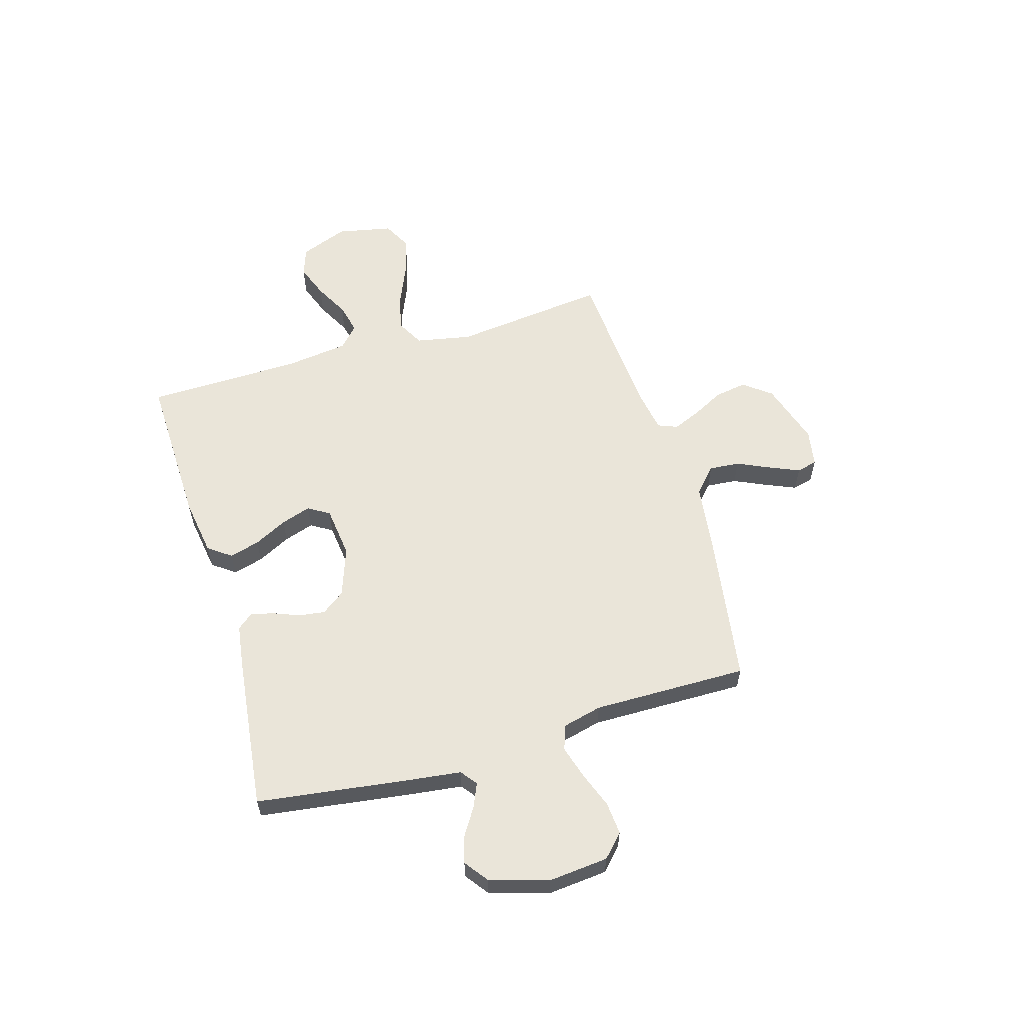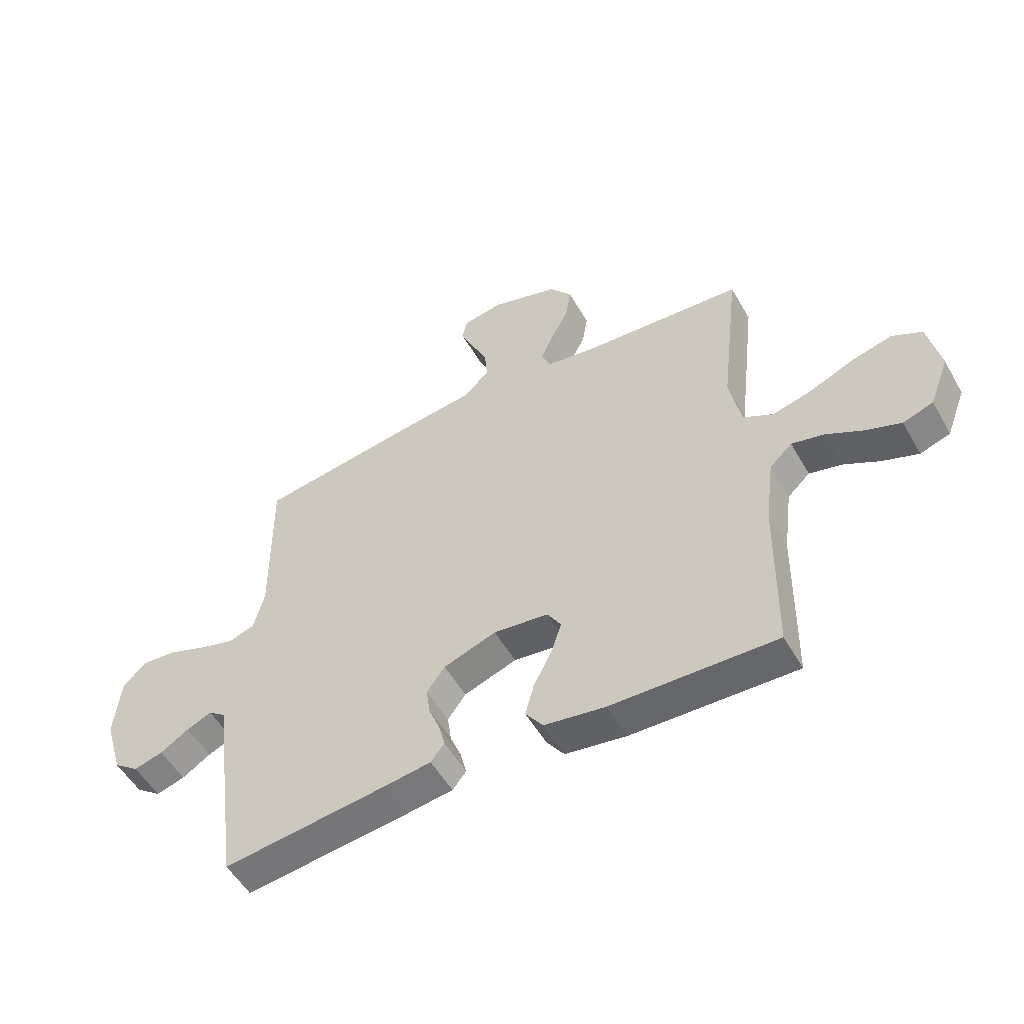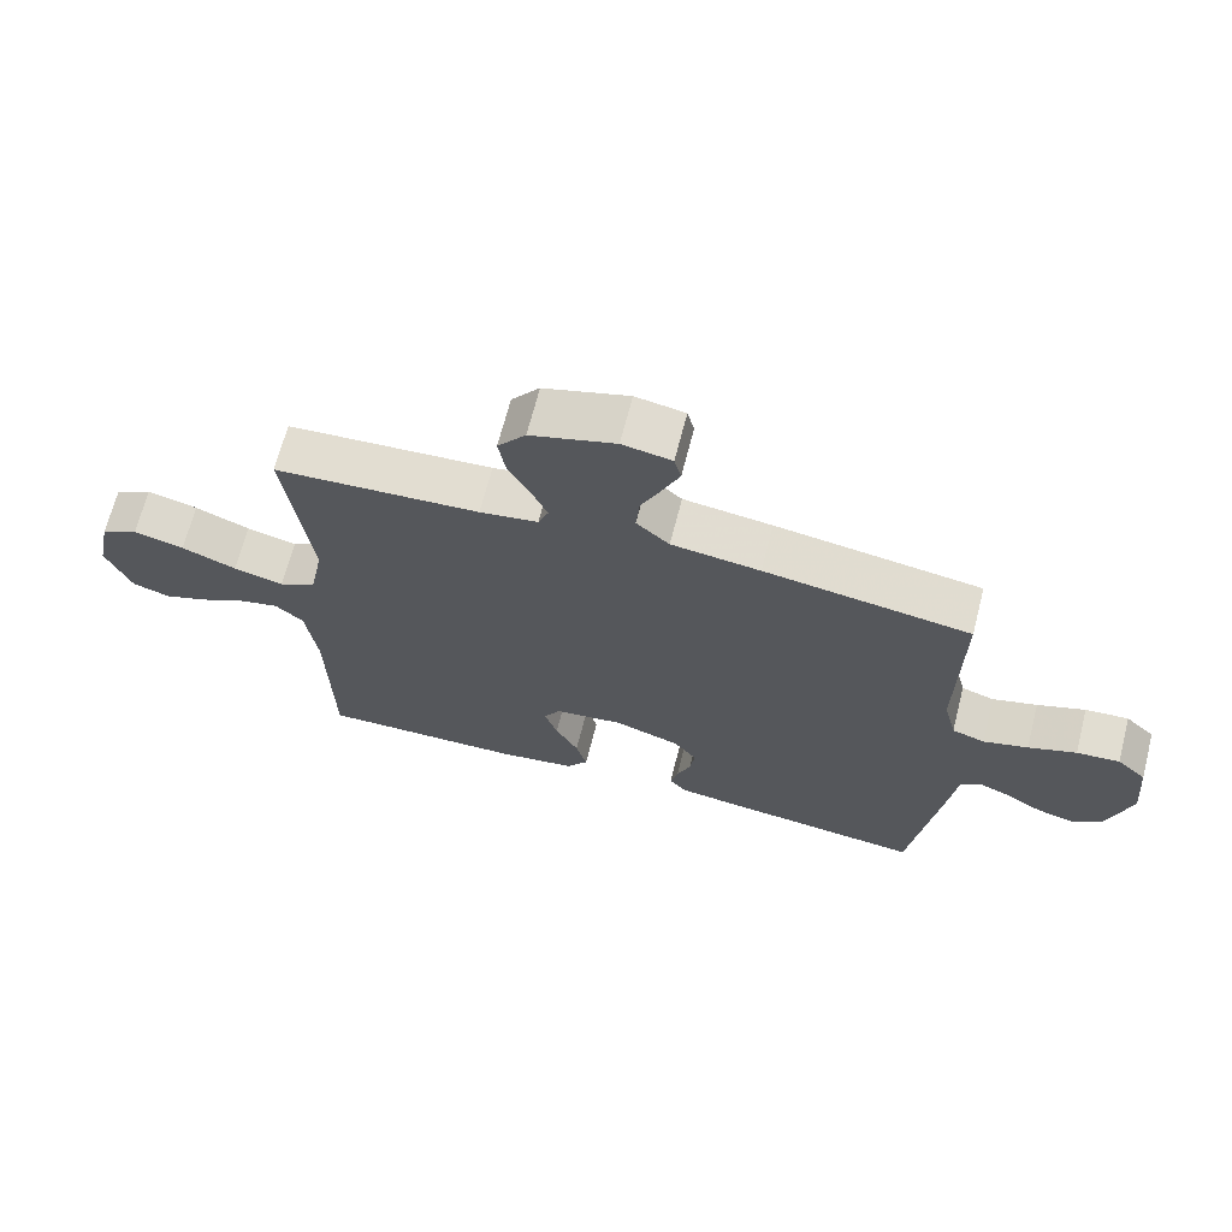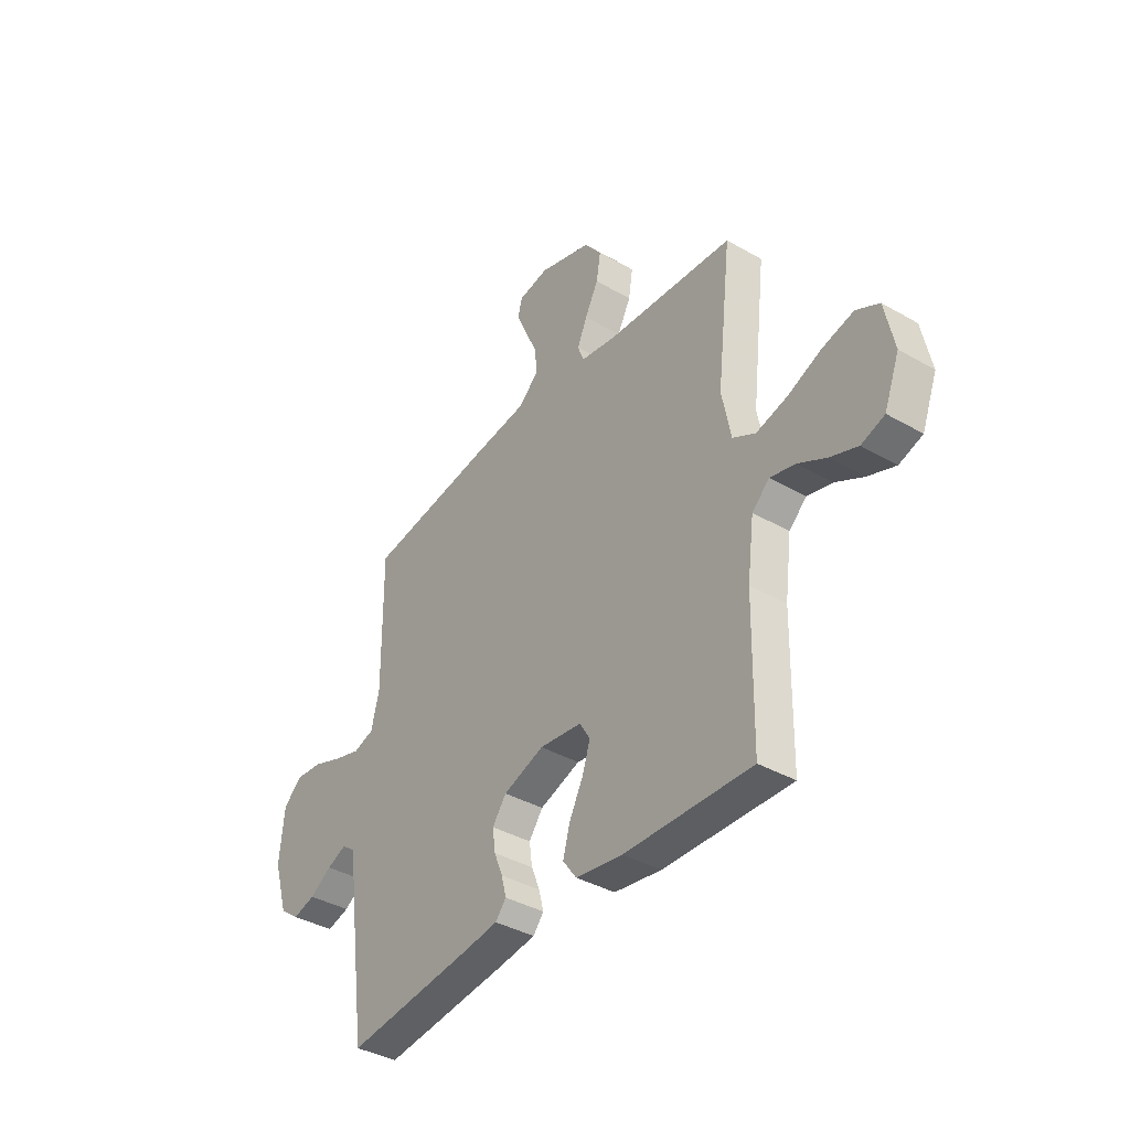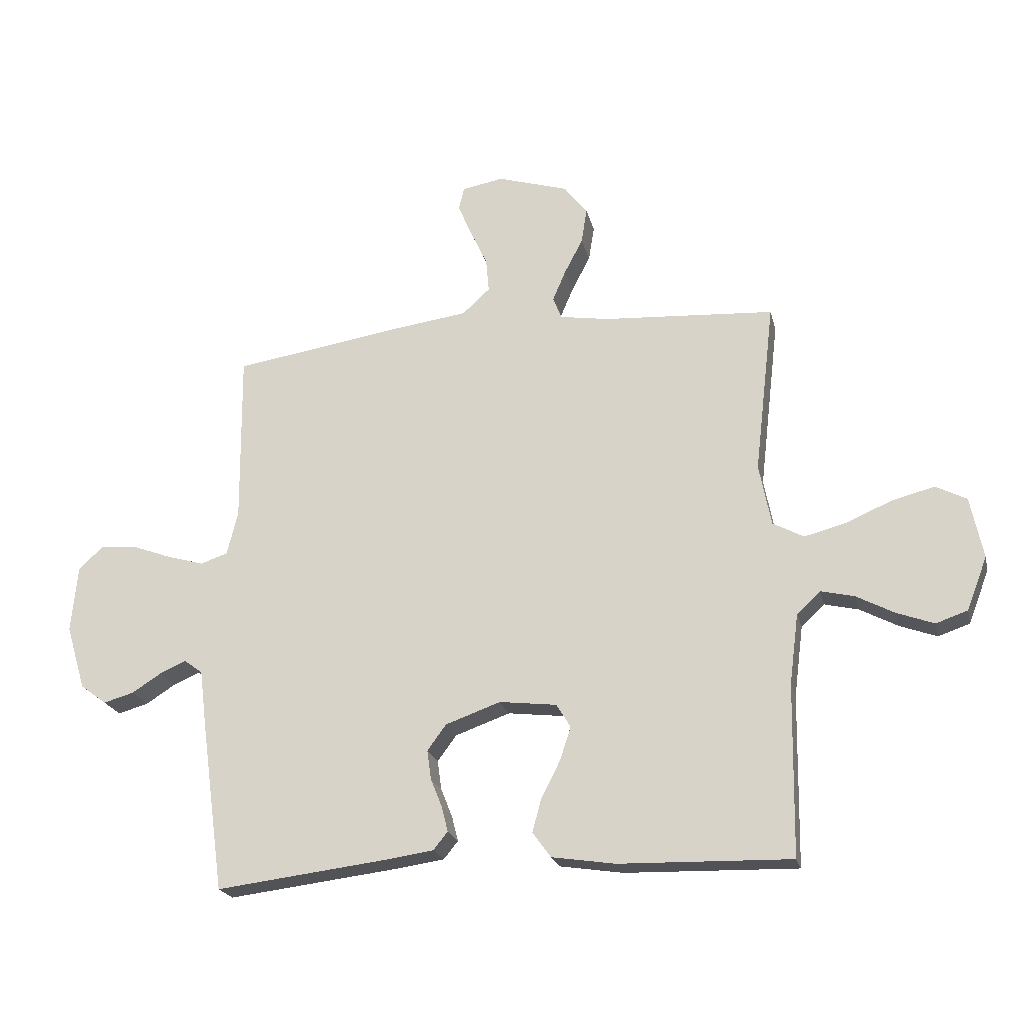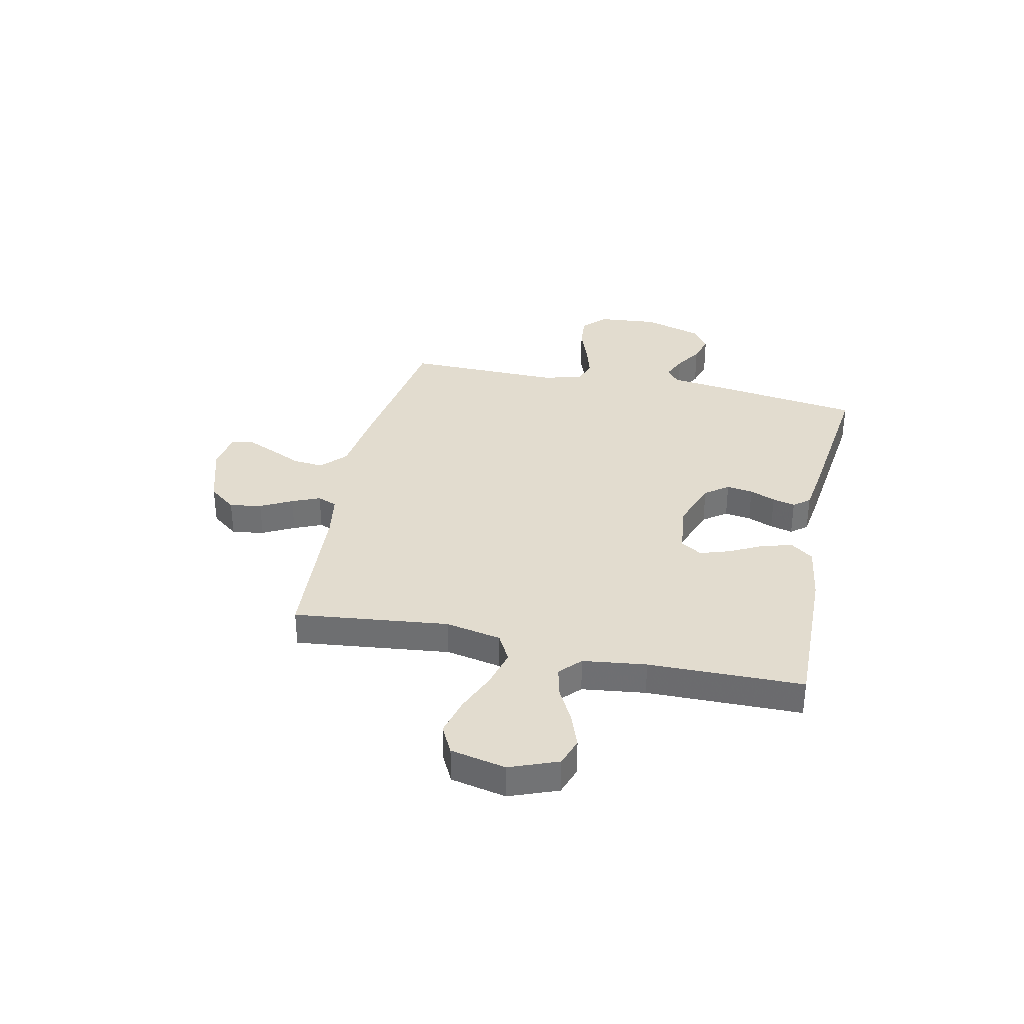
<metadata>
{"format":"obj","ext":"obj","renderer":"f3d","projection":"perspective","resolution":1024,"background":"white","views":[{"elev":58.5,"azim":-106.5,"up":"+Y"},{"elev":-53.1,"azim":29.2,"up":"+Z"},{"elev":67.8,"azim":-165.6,"up":"+Z"},{"elev":-38.5,"azim":54.0,"up":"+Z"},{"elev":-21.7,"azim":13.2,"up":"+Z"},{"elev":34.7,"azim":102.3,"up":"+Y"}]}
</metadata>
<code>
v 0.5 0.07 -0.5
v 0.2 0.07 -0.492
v 0.089 0.07 -0.475
v 0.057 0.07 -0.431
v 0.073 0.07 -0.372
v 0.106 0.07 -0.308
v 0.125 0.07 -0.25
v 0.1 0.07 -0.209
v 0 0.07 -0.197
v -0.096 0.07 -0.231
v -0.129 0.07 -0.276
v -0.122 0.07 -0.327
v -0.102 0.07 -0.377
v -0.091 0.07 -0.421
v -0.116 0.07 -0.452
v -0.2 0.07 -0.464
v -0.5 0.07 -0.5
v -0.541 0.07 -0.2
v -0.553 0.07 -0.103
v -0.585 0.07 -0.079
v -0.631 0.07 -0.099
v -0.683 0.07 -0.132
v -0.736 0.07 -0.147
v -0.782 0.07 -0.113
v -0.816 0.07 0
v -0.805 0.07 0.116
v -0.762 0.07 0.157
v -0.699 0.07 0.152
v -0.629 0.07 0.126
v -0.564 0.07 0.107
v -0.516 0.07 0.123
v -0.497 0.07 0.2
v -0.5 0.07 0.5
v -0.2 0.07 0.546
v -0.071 0.07 0.563
v -0.023 0.07 0.607
v -0.028 0.07 0.666
v -0.057 0.07 0.729
v -0.082 0.07 0.787
v -0.072 0.07 0.827
v 0 0.07 0.84
v 0.124 0.07 0.802
v 0.165 0.07 0.749
v 0.155 0.07 0.687
v 0.123 0.07 0.626
v 0.1 0.07 0.572
v 0.115 0.07 0.534
v 0.2 0.07 0.52
v 0.5 0.07 0.5
v 0.465 0.07 0.2
v 0.486 0.07 0.092
v 0.54 0.07 0.063
v 0.613 0.07 0.082
v 0.693 0.07 0.116
v 0.767 0.07 0.135
v 0.821 0.07 0.107
v 0.843 0.07 0
v 0.807 0.07 -0.093
v 0.752 0.07 -0.112
v 0.687 0.07 -0.088
v 0.621 0.07 -0.053
v 0.562 0.07 -0.039
v 0.521 0.07 -0.077
v 0.505 0.07 -0.2
v 0.5 0 -0.5
v 0.2 0 -0.492
v 0.089 0 -0.475
v 0.057 0 -0.431
v 0.073 0 -0.372
v 0.106 0 -0.308
v 0.125 0 -0.25
v 0.1 0 -0.209
v 0 0 -0.197
v -0.096 0 -0.231
v -0.129 0 -0.276
v -0.122 0 -0.327
v -0.102 0 -0.377
v -0.091 0 -0.421
v -0.116 0 -0.452
v -0.2 0 -0.464
v -0.5 0 -0.5
v -0.541 0 -0.2
v -0.553 0 -0.103
v -0.585 0 -0.079
v -0.631 0 -0.099
v -0.683 0 -0.132
v -0.736 0 -0.147
v -0.782 0 -0.113
v -0.816 0 0
v -0.805 0 0.116
v -0.762 0 0.157
v -0.699 0 0.152
v -0.629 0 0.126
v -0.564 0 0.107
v -0.516 0 0.123
v -0.497 0 0.2
v -0.5 0 0.5
v -0.2 0 0.546
v -0.071 0 0.563
v -0.023 0 0.607
v -0.028 0 0.666
v -0.057 0 0.729
v -0.082 0 0.787
v -0.072 0 0.827
v 0 0 0.84
v 0.124 0 0.802
v 0.165 0 0.749
v 0.155 0 0.687
v 0.123 0 0.626
v 0.1 0 0.572
v 0.115 0 0.534
v 0.2 0 0.52
v 0.5 0 0.5
v 0.465 0 0.2
v 0.486 0 0.092
v 0.54 0 0.063
v 0.613 0 0.082
v 0.693 0 0.116
v 0.767 0 0.135
v 0.821 0 0.107
v 0.843 0 0
v 0.807 0 -0.093
v 0.752 0 -0.112
v 0.687 0 -0.088
v 0.621 0 -0.053
v 0.562 0 -0.039
v 0.521 0 -0.077
v 0.505 0 -0.2
f 58 59 60 61
f 58 61 62
f 57 58 62
f 56 57 62
f 53 54 55 56
f 52 53 56 62
f 51 52 62 63
f 48 49 50
f 47 48 50 51
f 42 43 44 45
f 42 45 46
f 41 42 46
f 40 41 46
f 37 38 39 40
f 37 40 46 47
f 32 33 34 35
f 31 32 35
f 31 35 36
f 26 27 28 29
f 26 29 30
f 25 26 30
f 24 25 30 31
f 21 22 23 24
f 20 21 24 31
f 16 17 18 19
f 14 15 16 19
f 12 13 14 19
f 11 12 19 20
f 10 11 20 31
f 3 4 5 6
f 3 6 7
f 64 1 2 3
f 64 3 7
f 63 64 7 8
f 51 63 8 9
f 36 37 47 51
f 31 36 51
f 9 10 31 51
f 125 124 123 122
f 126 125 122
f 126 122 121
f 126 121 120
f 120 119 118 117
f 126 120 117 116
f 127 126 116 115
f 114 113 112
f 115 114 112 111
f 109 108 107 106
f 110 109 106
f 110 106 105
f 110 105 104
f 104 103 102 101
f 111 110 104 101
f 99 98 97 96
f 99 96 95
f 100 99 95
f 93 92 91 90
f 94 93 90
f 94 90 89
f 95 94 89 88
f 88 87 86 85
f 95 88 85 84
f 83 82 81 80
f 83 80 79 78
f 83 78 77 76
f 84 83 76 75
f 95 84 75 74
f 70 69 68 67
f 71 70 67
f 67 66 65 128
f 71 67 128
f 72 71 128 127
f 73 72 127 115
f 115 111 101 100
f 115 100 95
f 115 95 74 73
f 1 65 66 2
f 2 66 67 3
f 3 67 68 4
f 4 68 69 5
f 5 69 70 6
f 6 70 71 7
f 7 71 72 8
f 8 72 73 9
f 9 73 74 10
f 10 74 75 11
f 11 75 76 12
f 12 76 77 13
f 13 77 78 14
f 14 78 79 15
f 15 79 80 16
f 16 80 81 17
f 17 81 82 18
f 18 82 83 19
f 19 83 84 20
f 20 84 85 21
f 21 85 86 22
f 22 86 87 23
f 23 87 88 24
f 24 88 89 25
f 25 89 90 26
f 26 90 91 27
f 27 91 92 28
f 28 92 93 29
f 29 93 94 30
f 30 94 95 31
f 31 95 96 32
f 32 96 97 33
f 33 97 98 34
f 34 98 99 35
f 35 99 100 36
f 36 100 101 37
f 37 101 102 38
f 38 102 103 39
f 39 103 104 40
f 40 104 105 41
f 41 105 106 42
f 42 106 107 43
f 43 107 108 44
f 44 108 109 45
f 45 109 110 46
f 46 110 111 47
f 47 111 112 48
f 48 112 113 49
f 49 113 114 50
f 50 114 115 51
f 51 115 116 52
f 52 116 117 53
f 53 117 118 54
f 54 118 119 55
f 55 119 120 56
f 56 120 121 57
f 57 121 122 58
f 58 122 123 59
f 59 123 124 60
f 60 124 125 61
f 61 125 126 62
f 62 126 127 63
f 63 127 128 64
f 64 128 65 1

</code>
